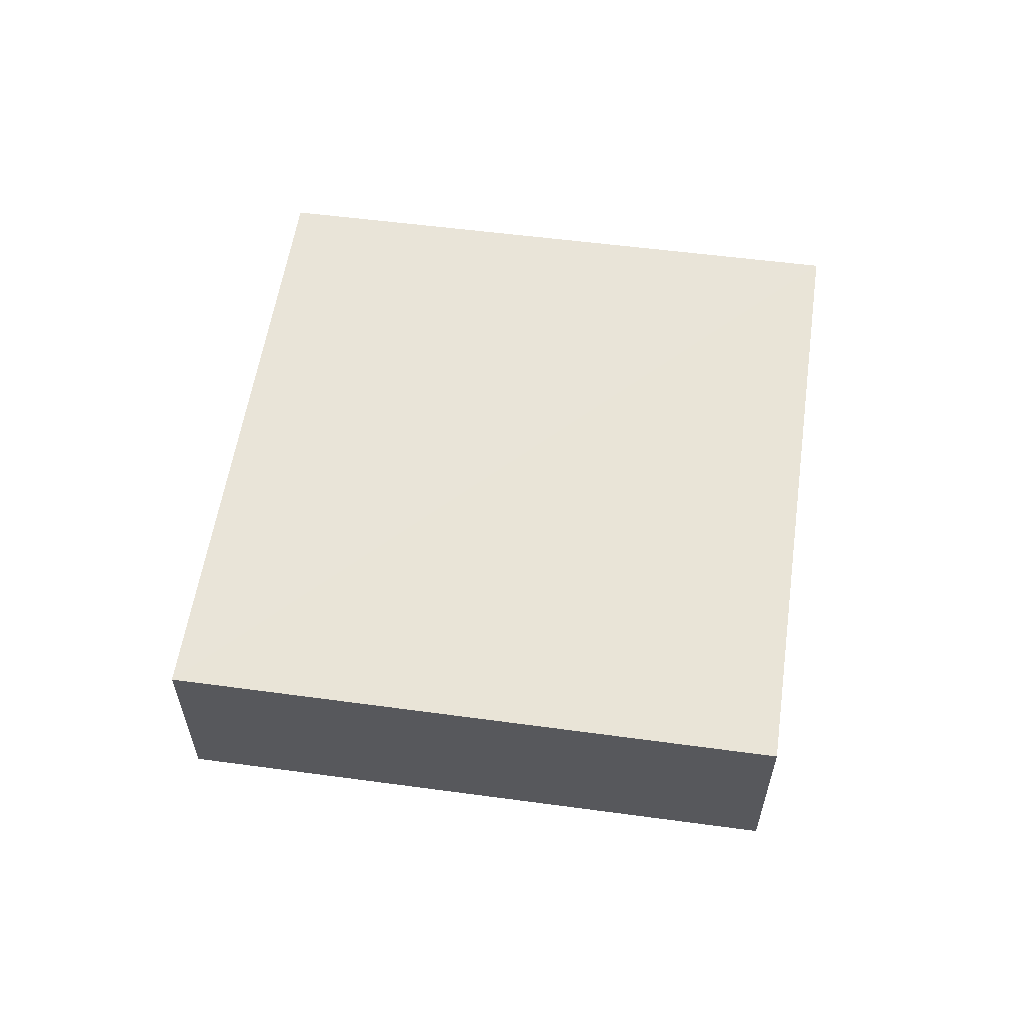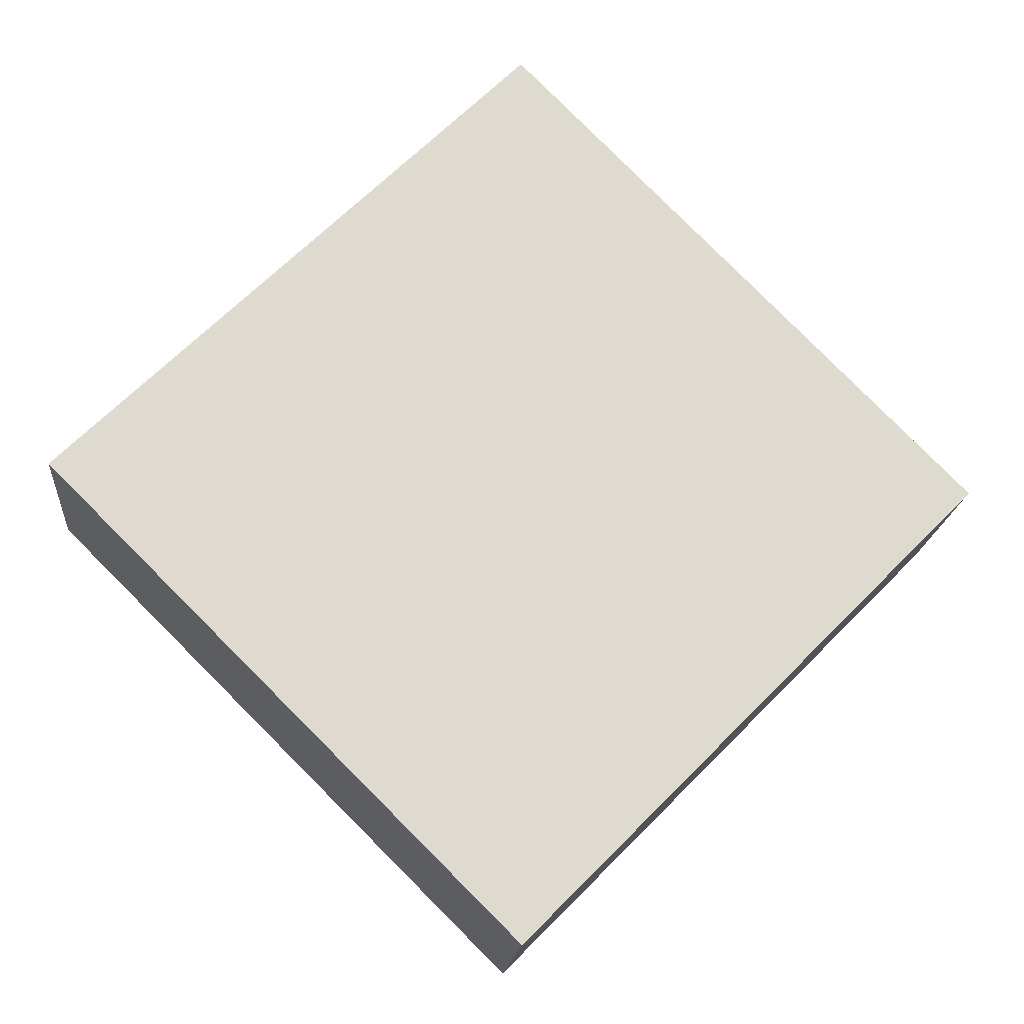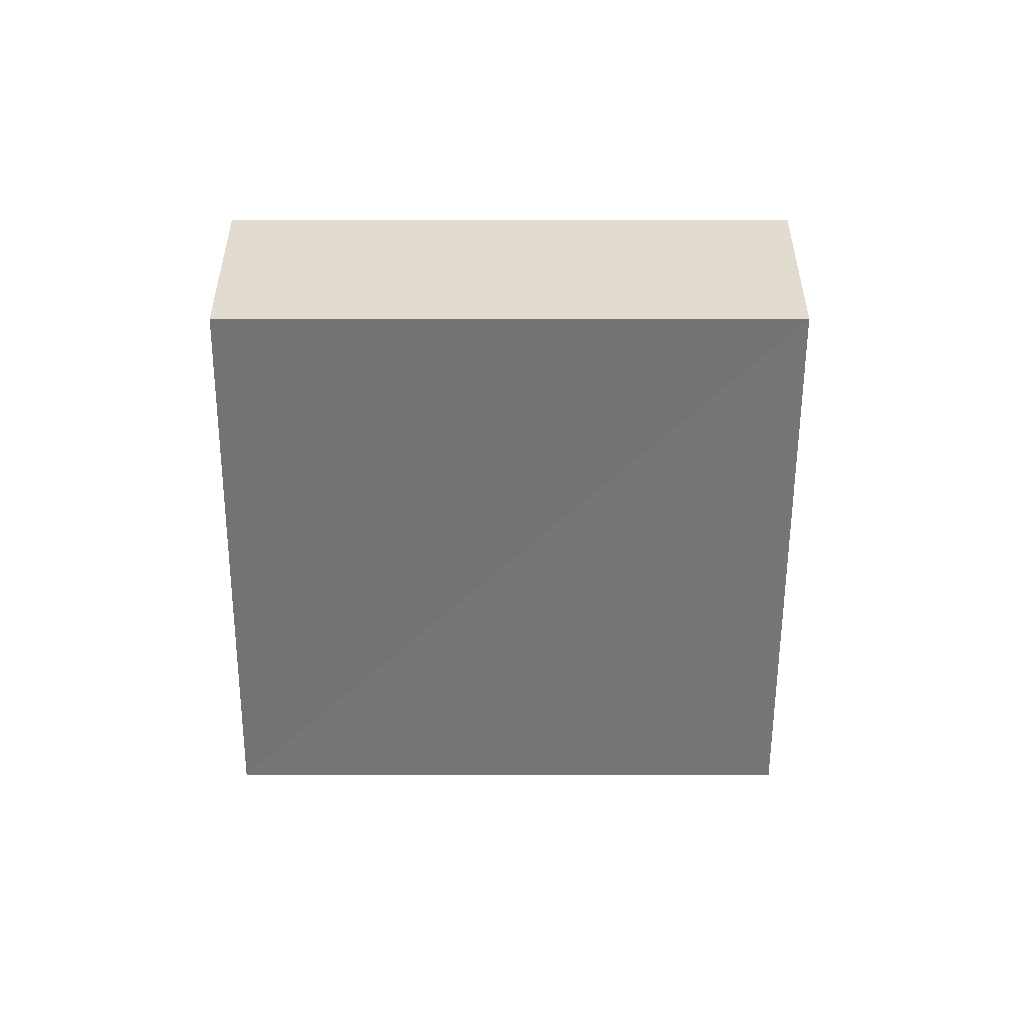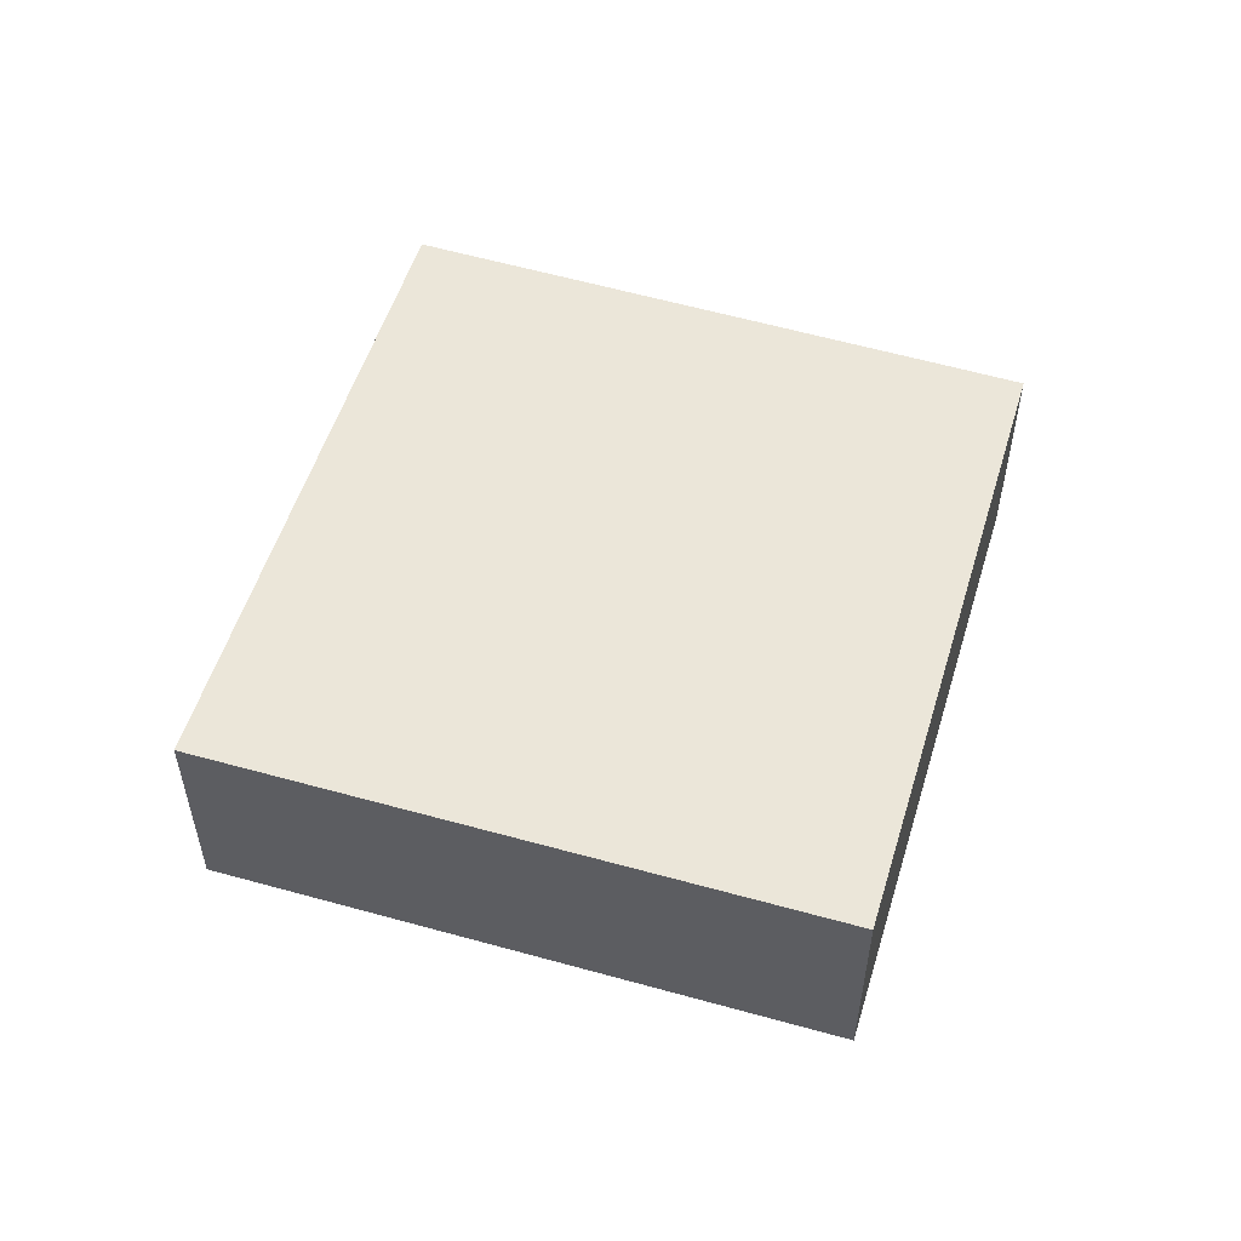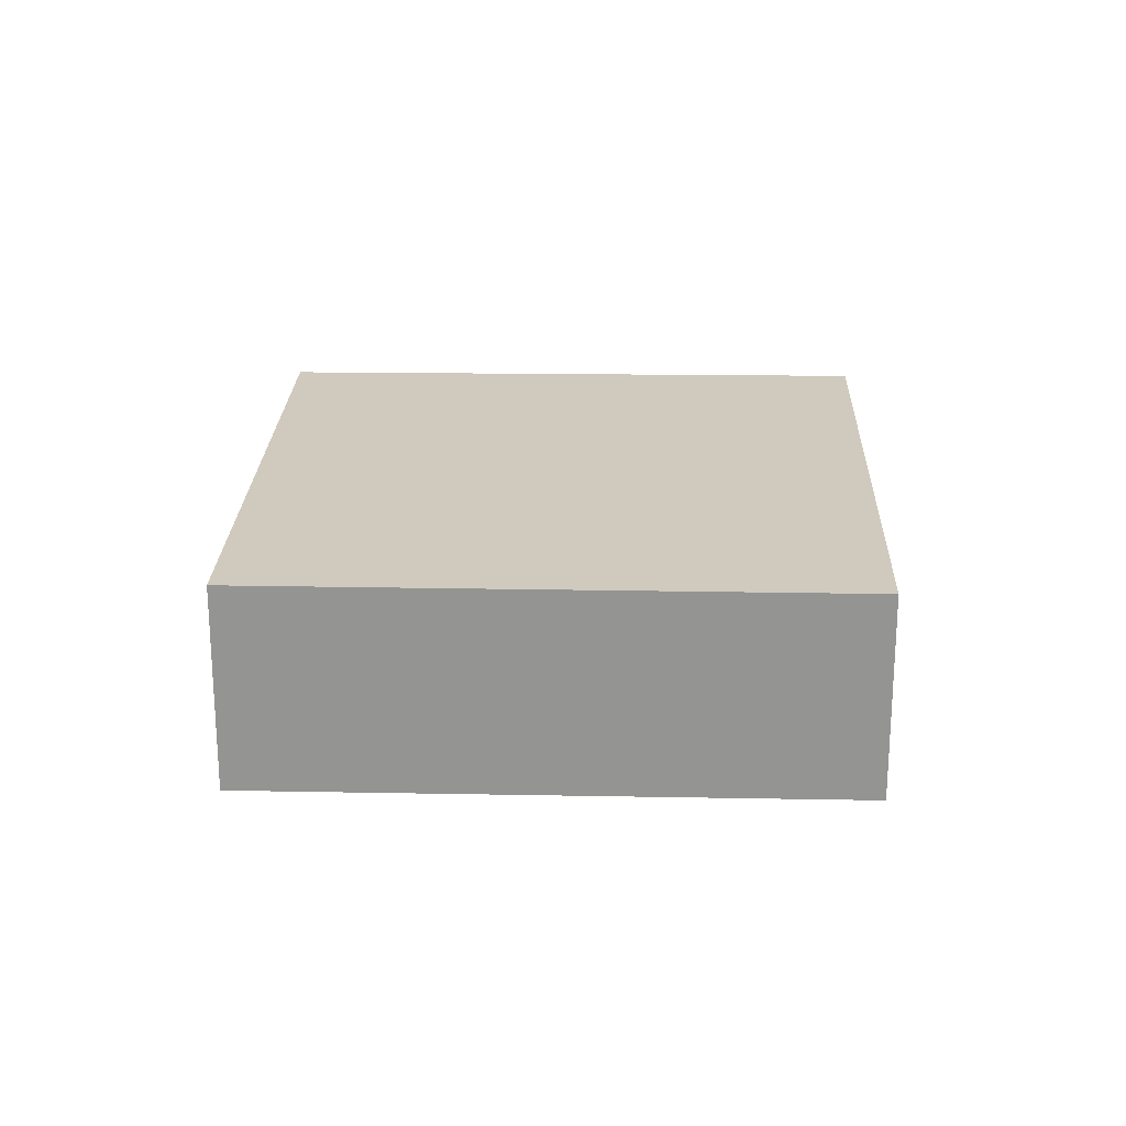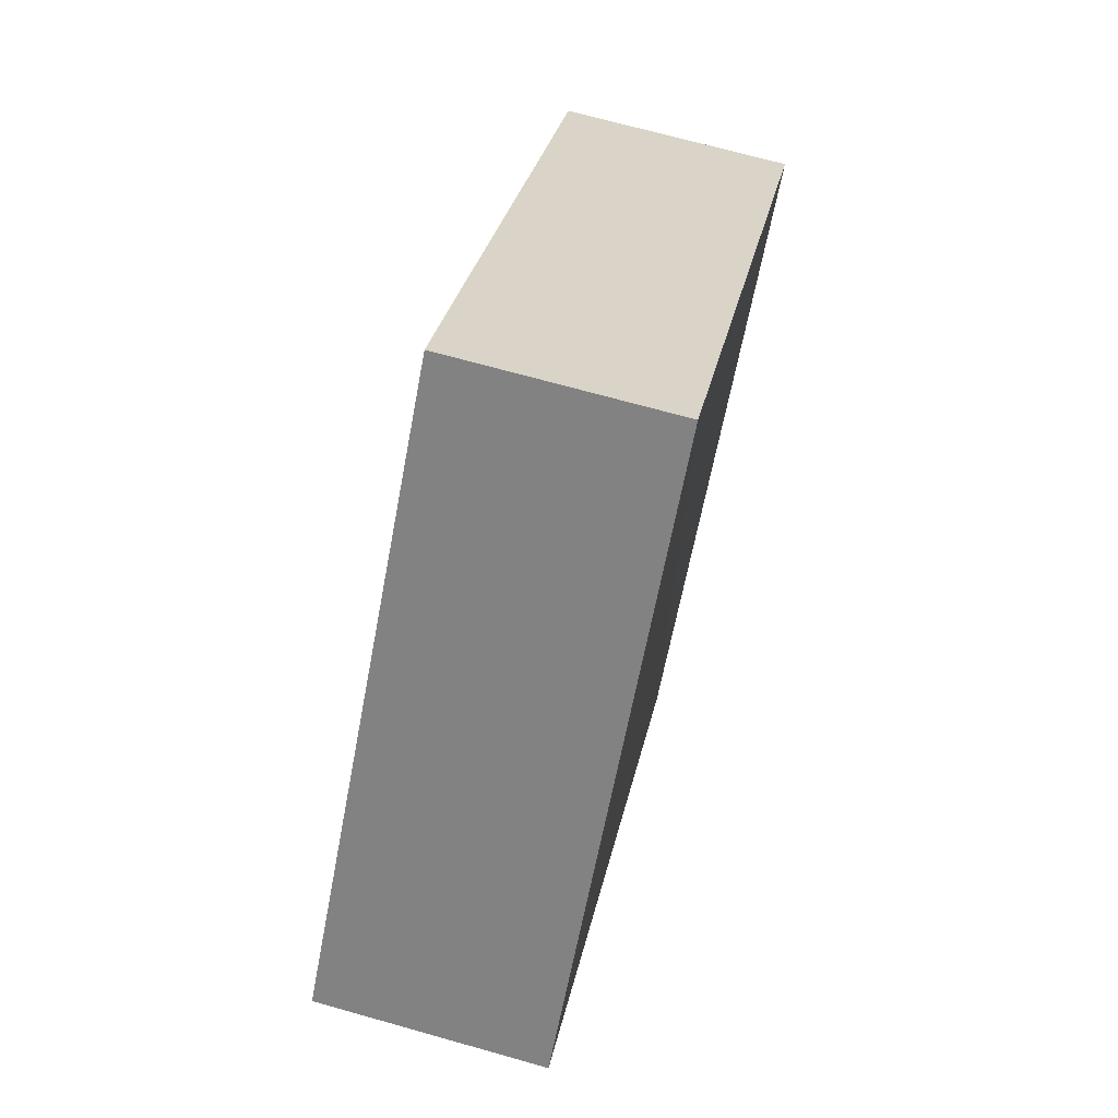
<metadata>
{"format":"obj","ext":"obj","renderer":"f3d","projection":"perspective","resolution":1024,"background":"white","views":[{"elev":60.9,"azim":52.9,"up":"+Z"},{"elev":-18.1,"azim":174.3,"up":"+Y"},{"elev":-56.0,"azim":-45.1,"up":"+Z"},{"elev":55.2,"azim":-118.2,"up":"+Z"},{"elev":23.0,"azim":46.6,"up":"+Z"},{"elev":73.7,"azim":104.8,"up":"+Y"}]}
</metadata>
<code>
o 3065
v 2199 1856 7.225
v 2199 1856 7.22
v 2199 1856 7.22
v 2199 1856 7.22
v 2199 1856 7.225
v 2199 1856 7.225
v 2199 1856 7.225
v 2199 1856 7.225
v 2199 1856 7.22
v 2199 1856 7.225
v 2199 1856 7.22
v 2199 1856 7.22
v 2199 1856 7.225
v 2199 1856 7.225
v 2199 1856 7.225
v 2199 1856 7.22
v 2199 1856 7.22
v 2199 1856 7.22
v 2199 1856 7.22
v 2199 1856 7.225
v 2199 1856 7.22
v 2199 1856 7.225
v 2199 1856 7.225
v 2199 1856 7.22
v 2199 1856 7.22
v 2199 1856 7.22
v 2199 1856 7.225
v 2199 1856 7.225
f 1 2 3
f 4 5 6
f 7 5 8
f 9 10 8
f 7 11 12
f 13 14 7
f 15 16 17
f 18 19 17
f 20 19 21
f 18 22 23
f 24 25 18
f 26 27 28

</code>
